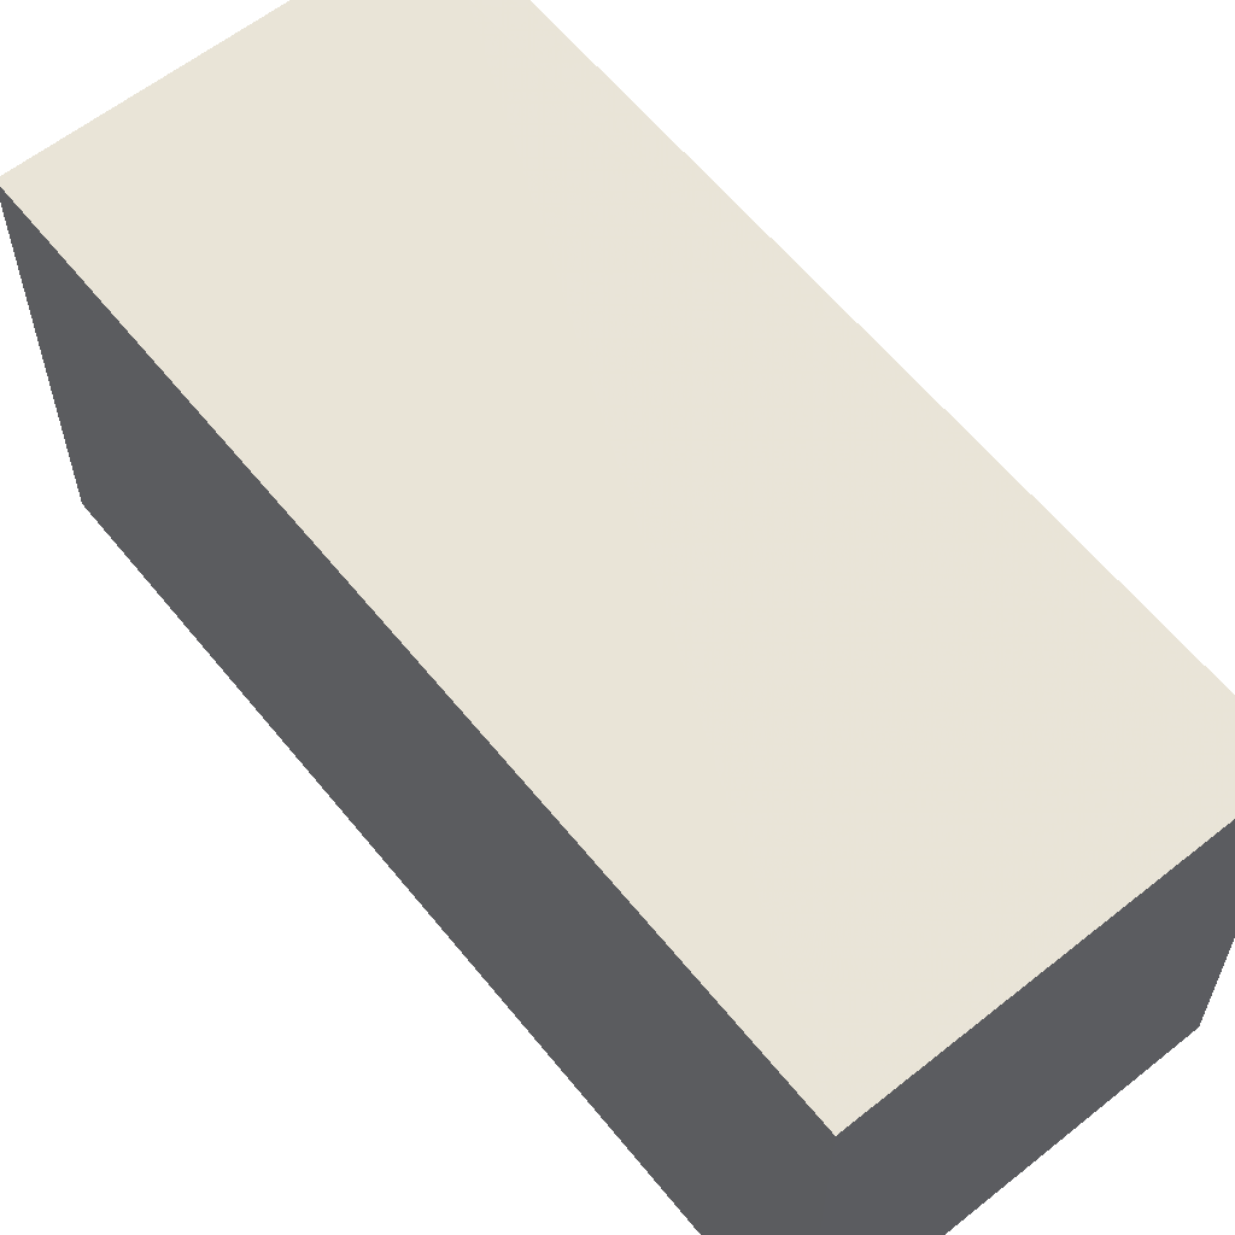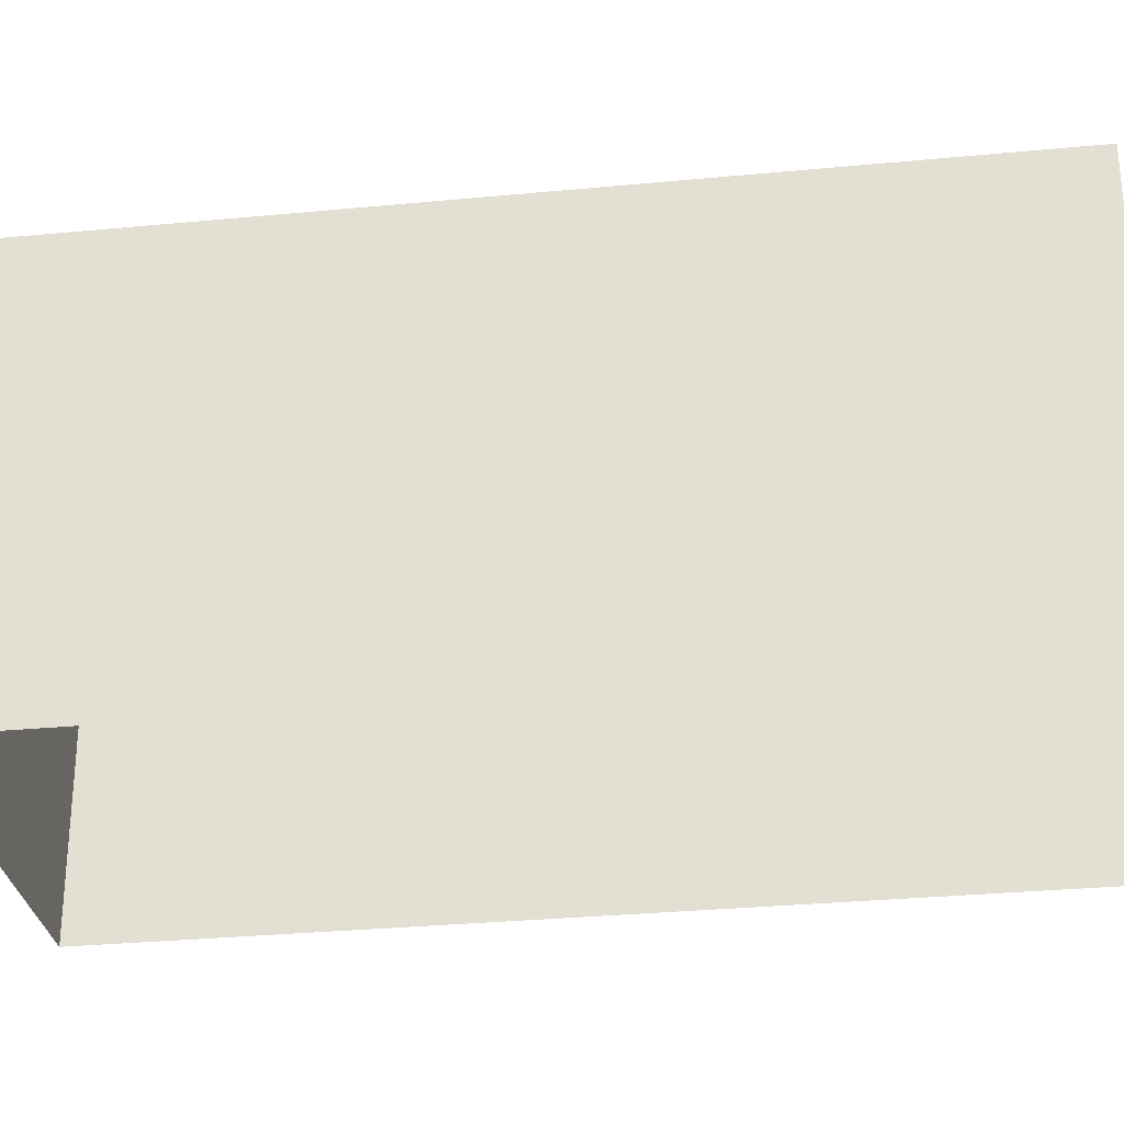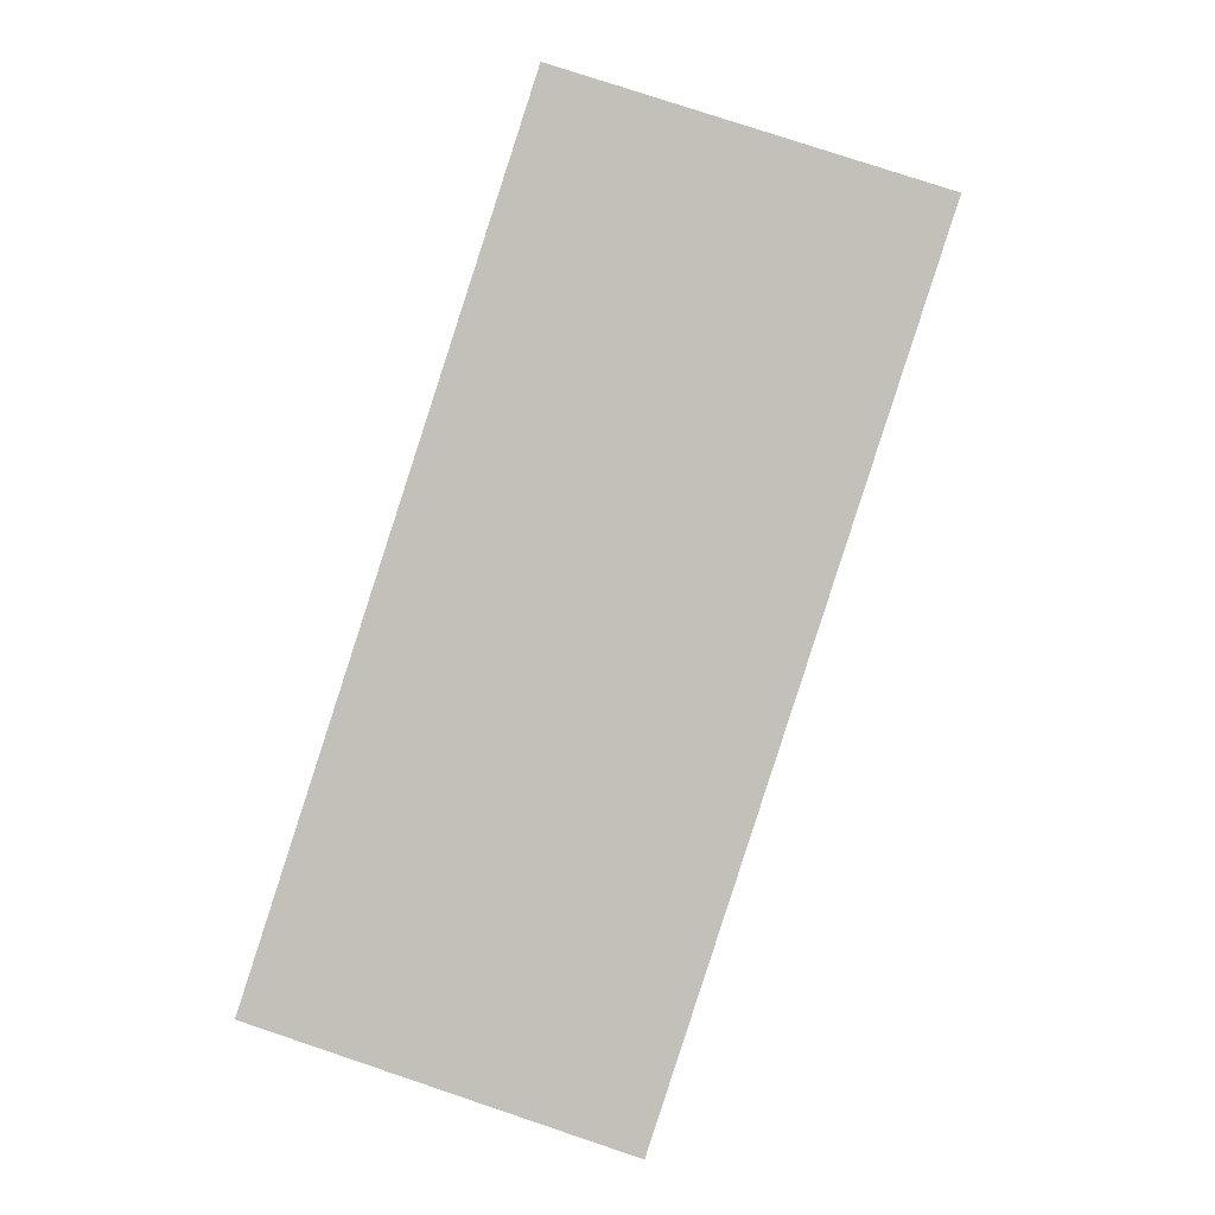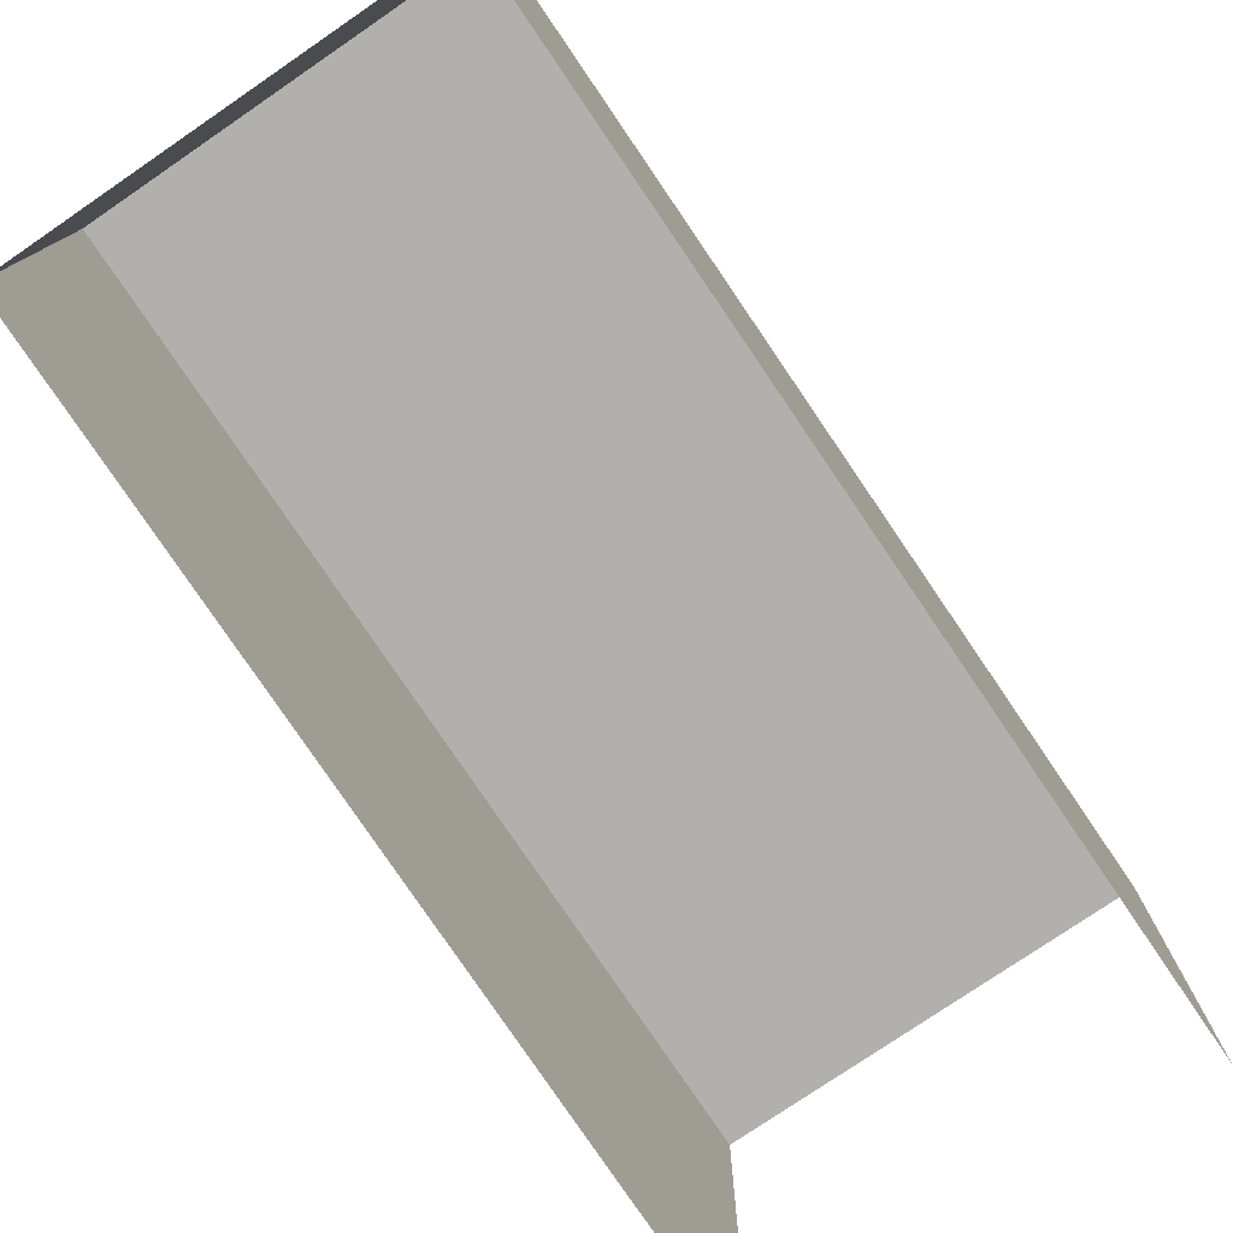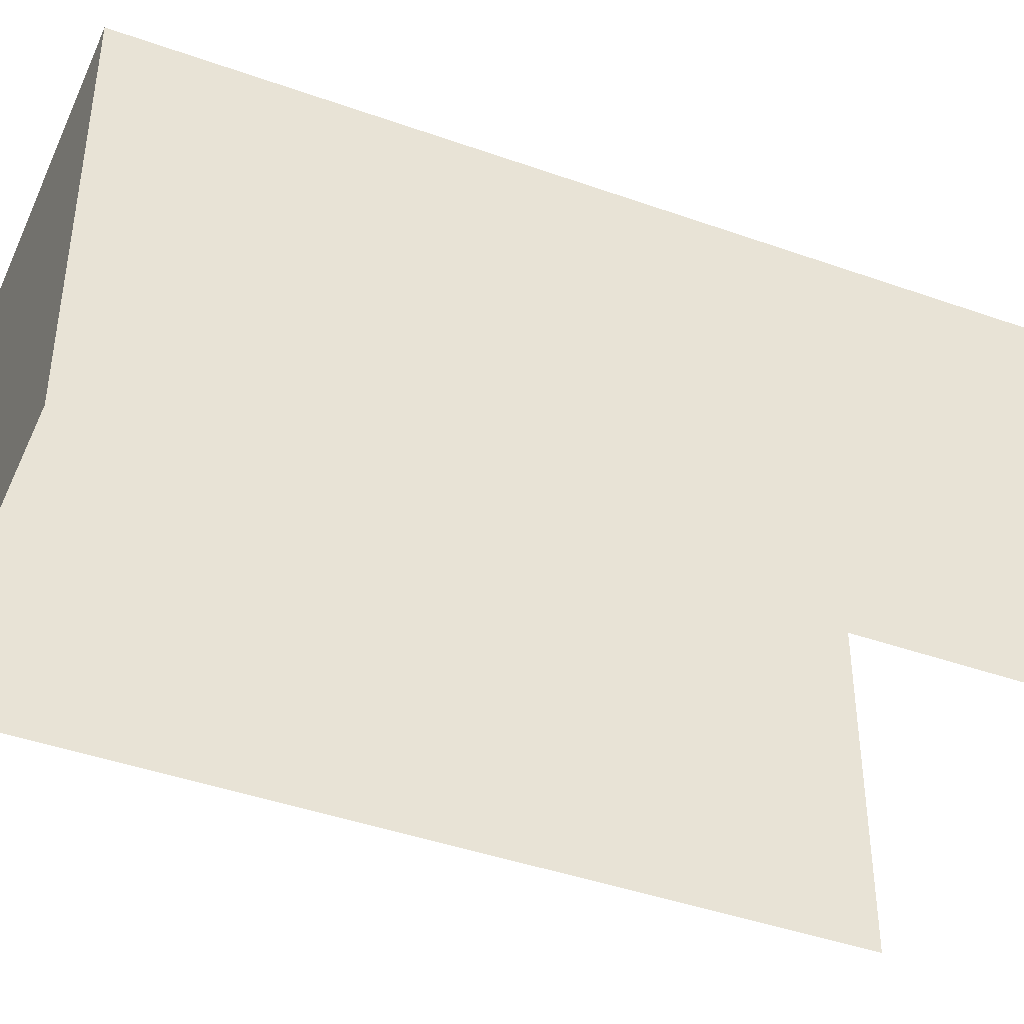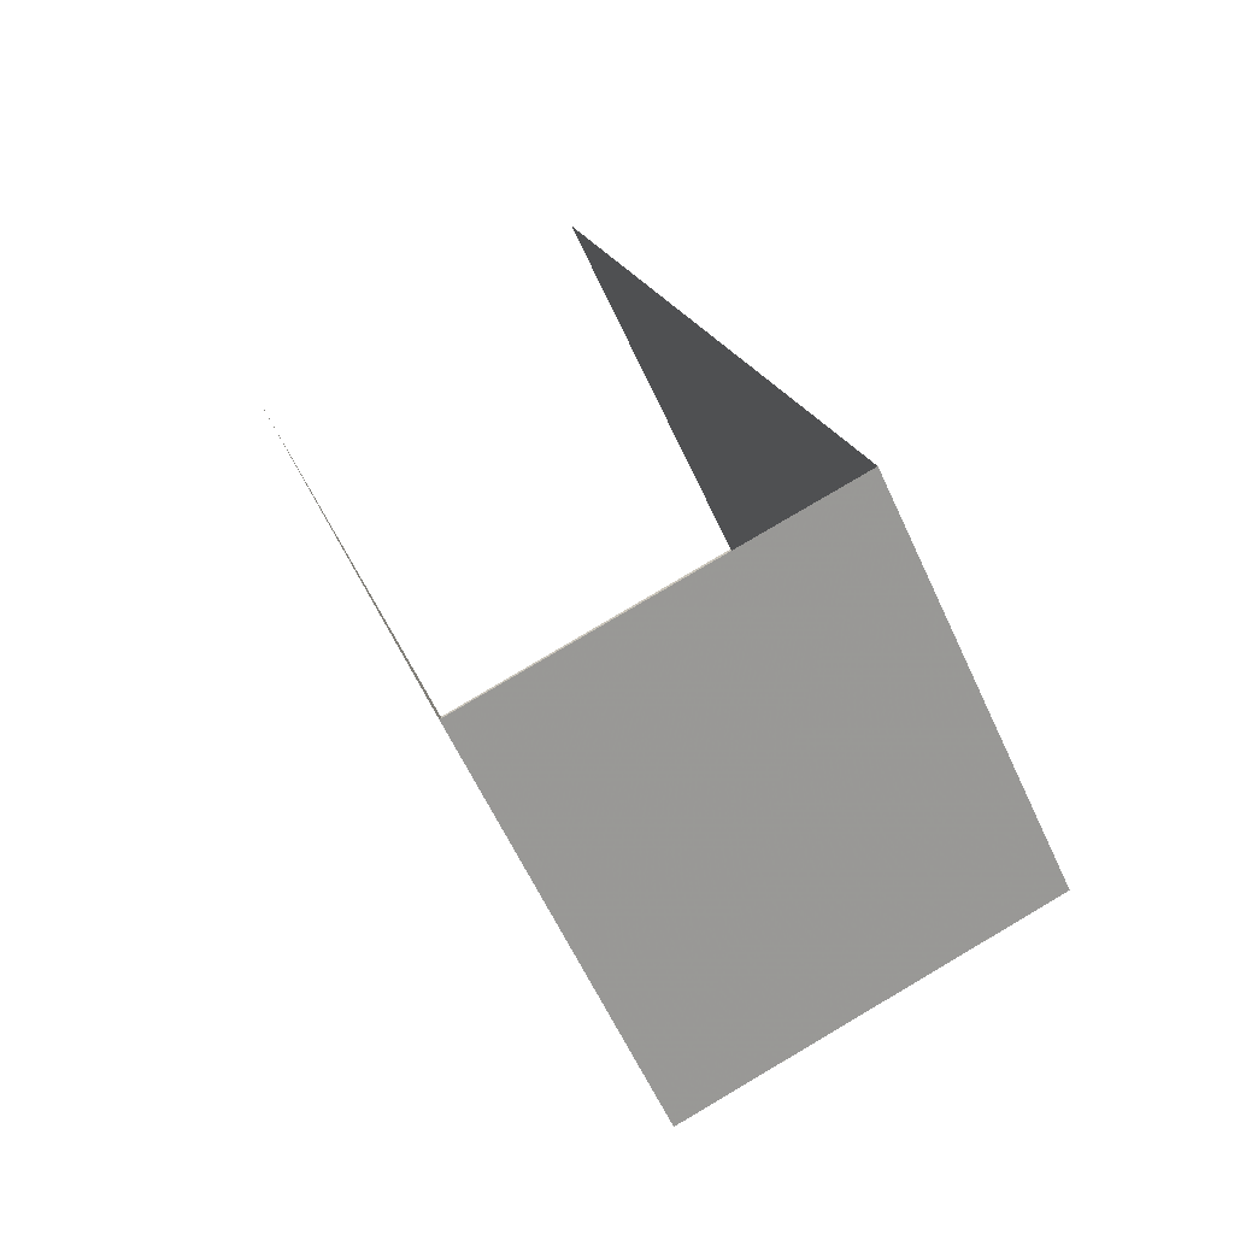
<metadata>
{"format":"obj","ext":"obj","renderer":"f3d","projection":"perspective","resolution":1024,"background":"white","views":[{"elev":60.8,"azim":-56.7,"up":"+Z"},{"elev":-29.8,"azim":80.3,"up":"+Z"},{"elev":1.7,"azim":3.7,"up":"+Y"},{"elev":-78.8,"azim":16.2,"up":"+Z"},{"elev":-42.3,"azim":48.8,"up":"+Z"},{"elev":-61.2,"azim":-155.1,"up":"+Y"}]}
</metadata>
<code>
v -2.244e+05 -1.279e+05 14.59
v -2.244e+05 -1.279e+05 14.59
v -2.244e+05 -1.279e+05 14.59
v -2.244e+05 -1.279e+05 14.59
v -2.244e+05 -1.279e+05 17.43
v -2.244e+05 -1.279e+05 17.43
v -2.244e+05 -1.279e+05 17.43
v -2.244e+05 -1.279e+05 17.43
f 1 2 3
f 4 1 3
f 6 1 4
f 6 5 1
f 5 6 7
f 8 5 7
f 8 2 1
f 5 8 1
f 8 3 2
f 8 7 3
f 6 4 3
f 7 6 3

</code>
